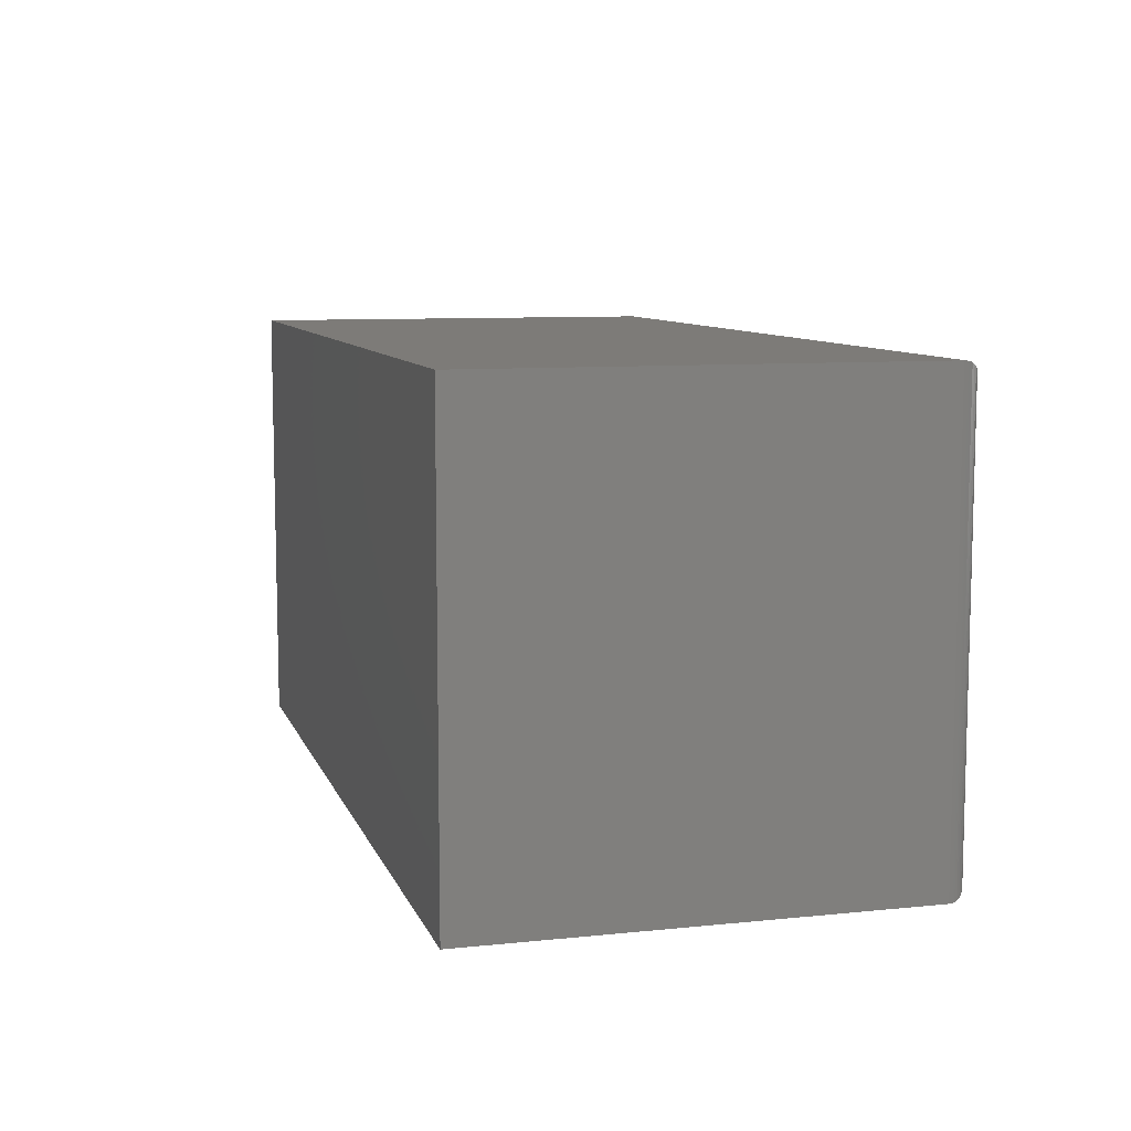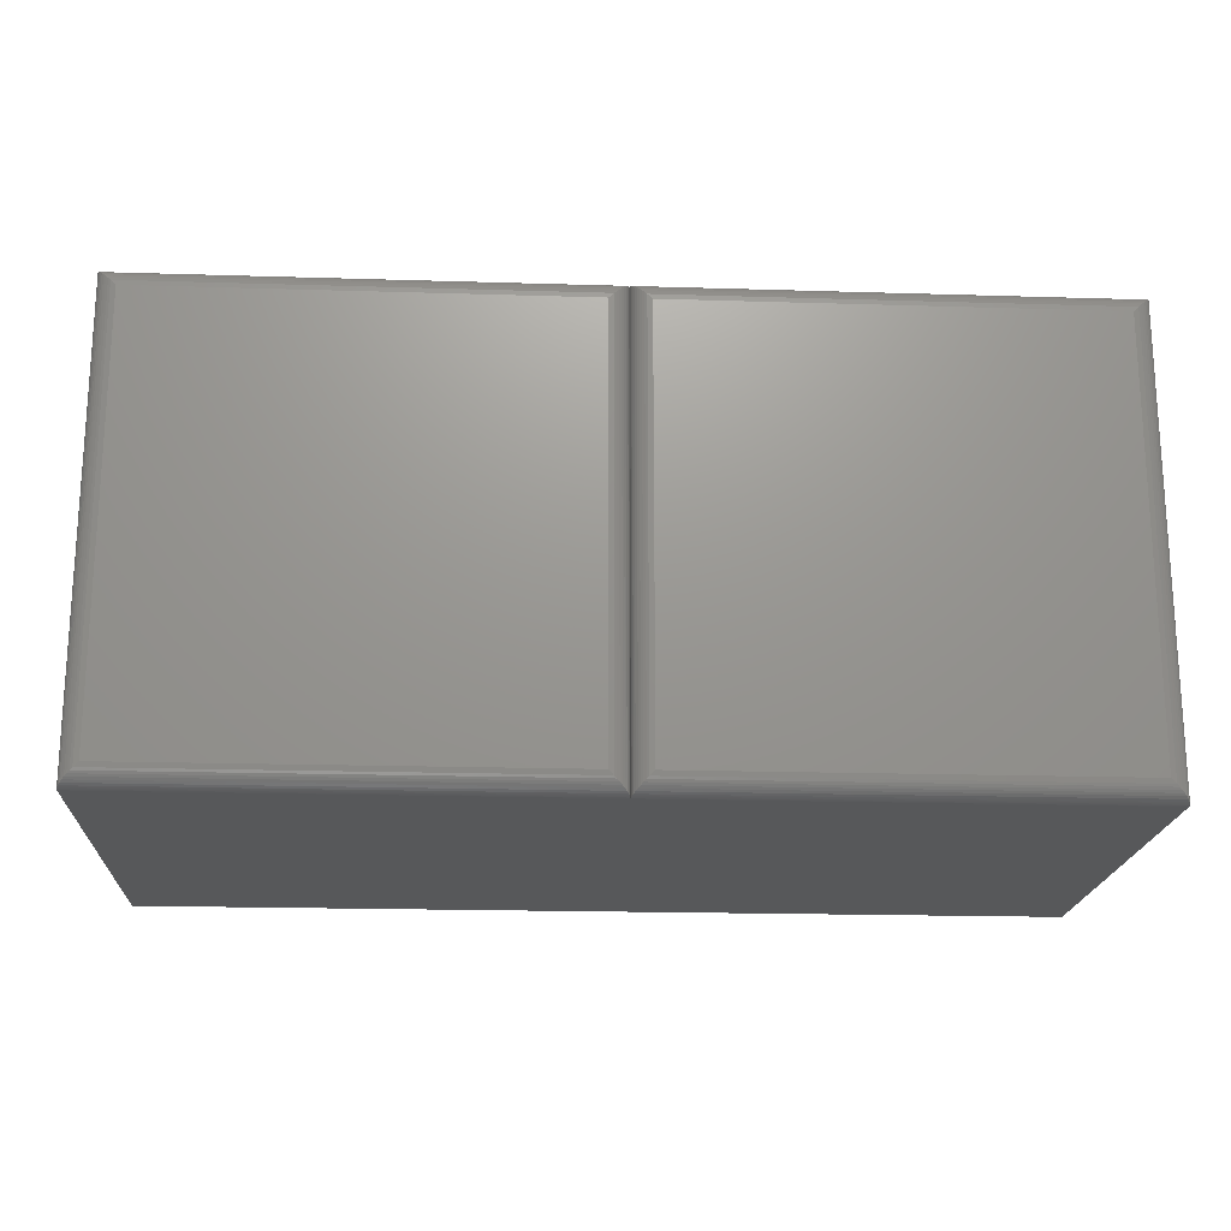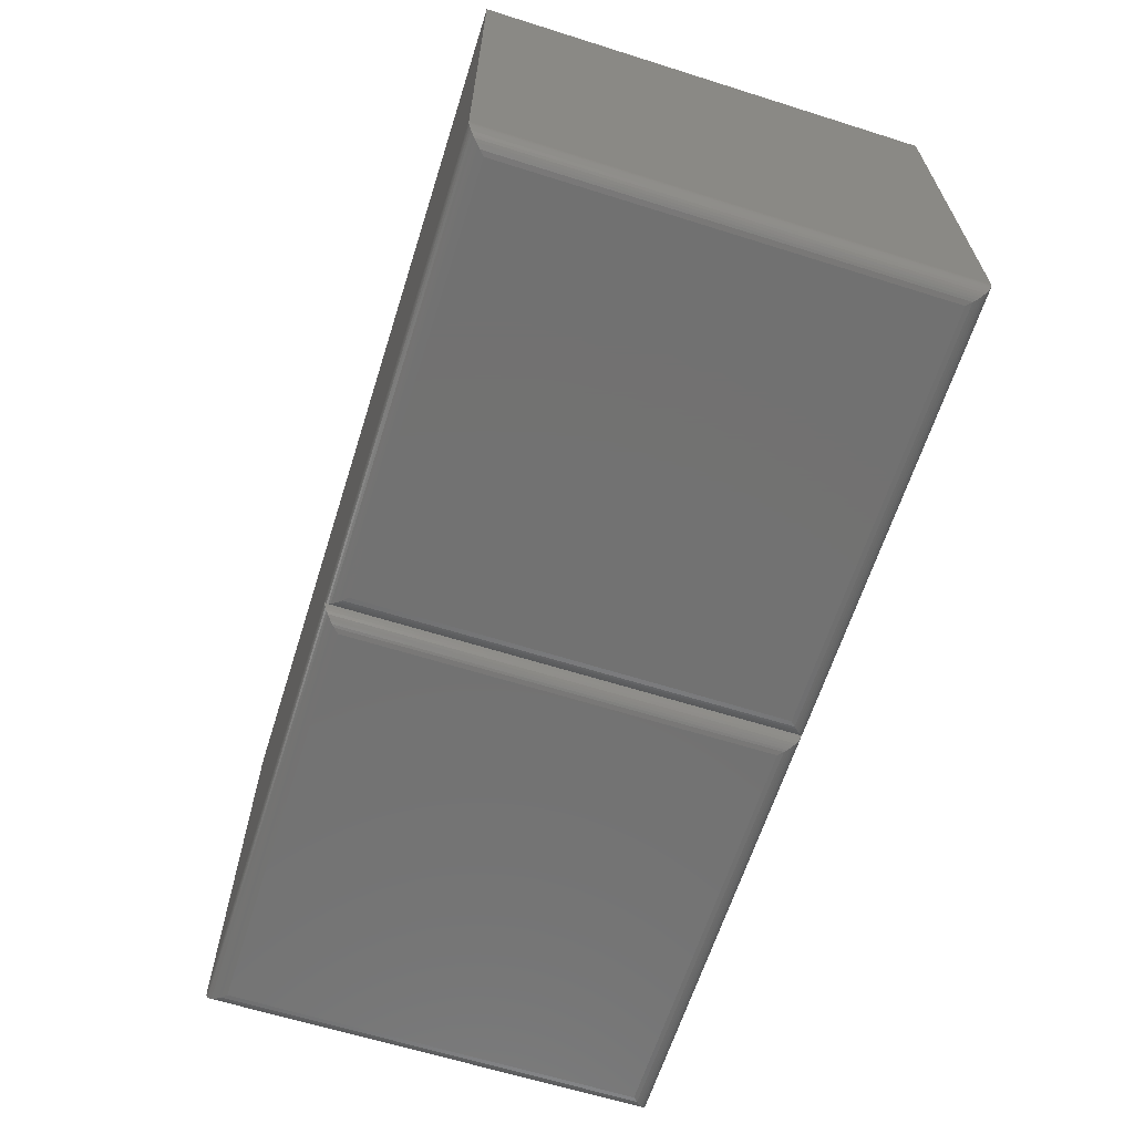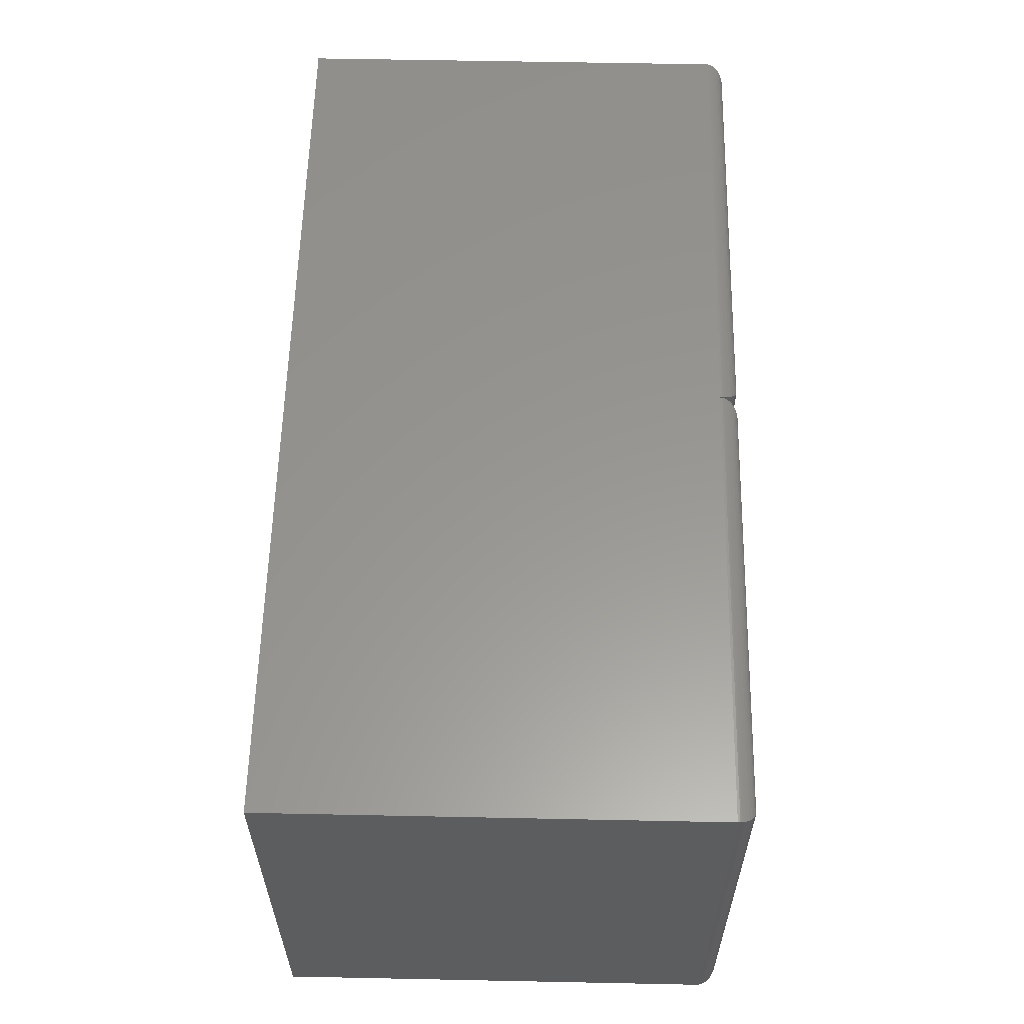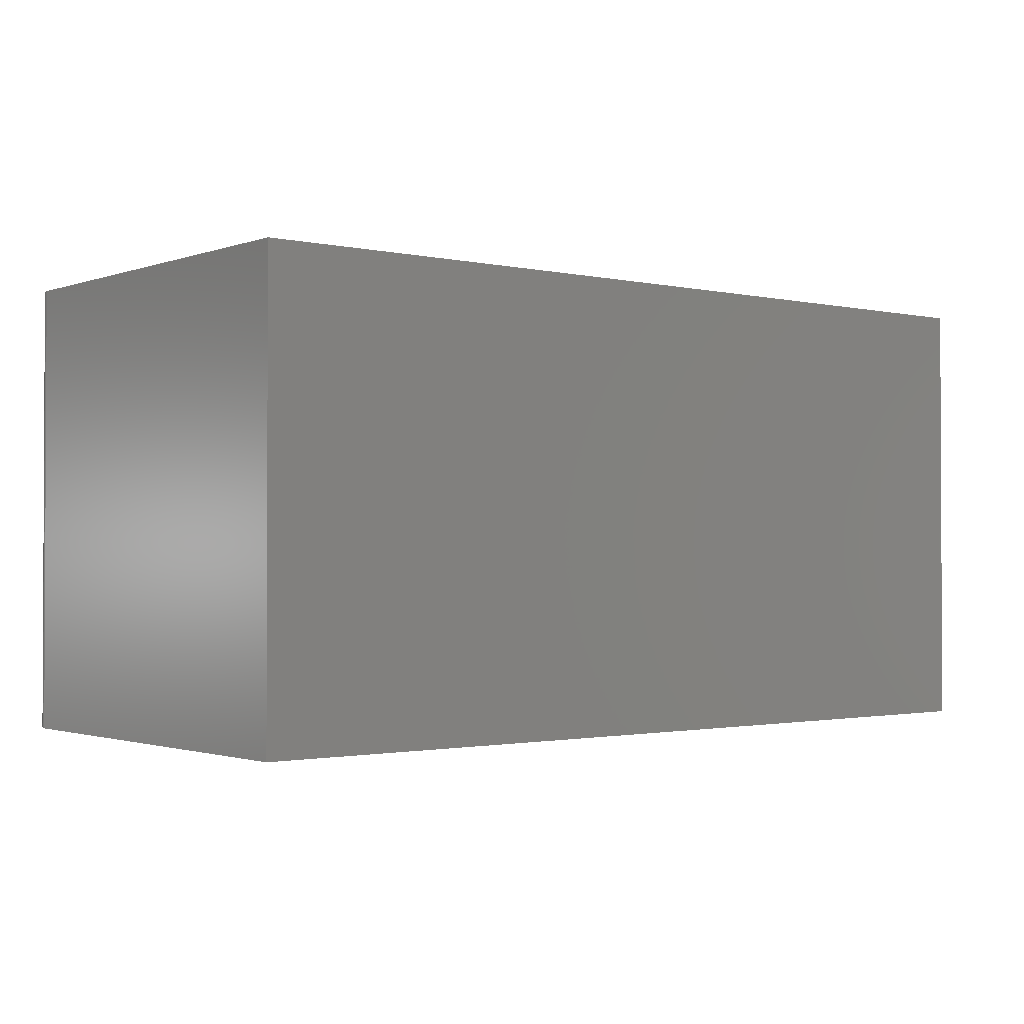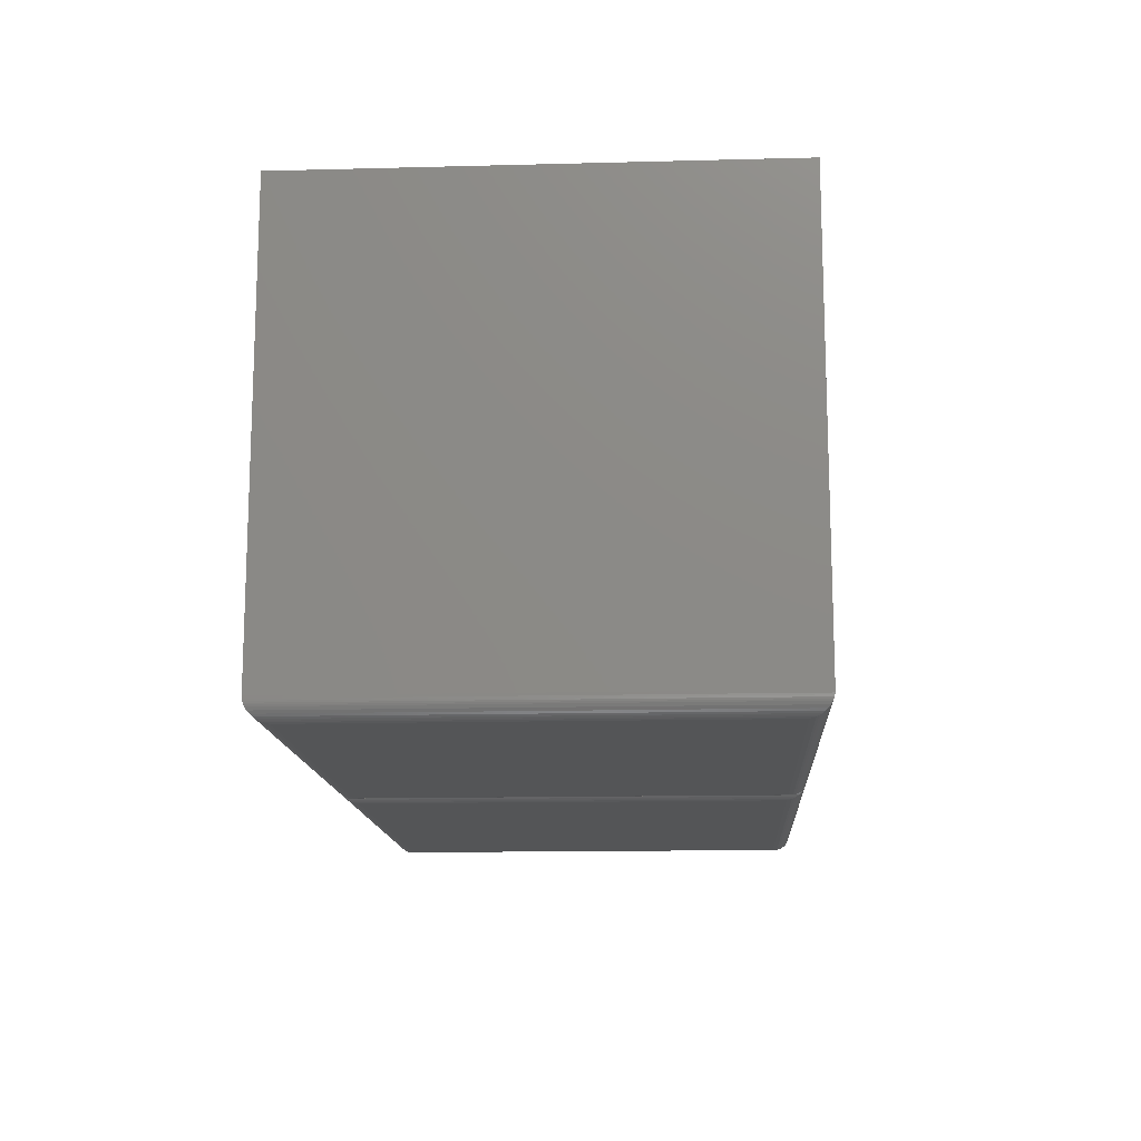
<metadata>
{"format":"stl","ext":"stl","renderer":"f3d","projection":"perspective","resolution":1024,"background":"white","views":[{"elev":8.9,"azim":74.6,"up":"+Y"},{"elev":-19.1,"azim":176.7,"up":"+Y"},{"elev":-63.9,"azim":-107.6,"up":"+Z"},{"elev":58.6,"azim":91.2,"up":"+Y"},{"elev":-1.4,"azim":-38.8,"up":"+Y"},{"elev":-13.9,"azim":93.3,"up":"+Z"}]}
</metadata>
<code>
# stl→obj: 106 verts, 208 faces
v 1.125 0.375 0.03125
v 1.125 0.375 0.75
v 1.125 -0.375 0.03125
v 1.125 -0.375 0.75
v -0.375 0.375 0.03125
v -0.375 -0.375 0.03125
v -0.375 0.375 0.75
v -0.375 -0.375 0.75
v 0.375 -0.375 0.03125
v 0.375 0.375 0.03125
v 0.3438 0.3438 0
v -0.3517 0.3517 0.001024
v 0.3517 0.3517 0.001024
v -0.3438 0.3438 0
v -0.3555 0.3555 0.002304
v 0.3555 0.3555 0.002304
v -0.3593 0.3593 0.004121
v 0.3593 0.3593 0.004121
v -0.3628 0.3628 0.0065
v 0.3628 0.3628 0.0065
v -0.3662 0.3662 0.009471
v 0.3662 0.3662 0.009471
v -0.3694 0.3694 0.01337
v 0.3694 0.3694 0.01337
v -0.3719 0.3719 0.01774
v -0.3748 0.3748 0.02739
v 0.3748 0.3748 0.02739
v -0.3743 0.3743 0.02489
v 0.3743 0.3743 0.02489
v -0.3737 0.3737 0.02246
v 0.3737 0.3737 0.02246
v -0.3729 0.3729 0.02004
v 0.3729 0.3729 0.02004
v 0.3719 0.3719 0.01774
v 0.3438 -0.3438 0
v 0.3517 -0.3517 0.001024
v 0.3555 -0.3555 0.002304
v 0.3593 -0.3593 0.004121
v 0.3628 -0.3628 0.0065
v 0.3662 -0.3662 0.009471
v 0.3694 -0.3694 0.01337
v 0.3748 -0.3748 0.02739
v 0.3743 -0.3743 0.02489
v 0.3737 -0.3737 0.02246
v 0.3729 -0.3729 0.02004
v 0.3719 -0.3719 0.01774
v -0.3438 -0.3438 0
v -0.3517 -0.3517 0.001024
v -0.3555 -0.3555 0.002304
v -0.3593 -0.3593 0.004121
v -0.3628 -0.3628 0.0065
v -0.3662 -0.3662 0.009471
v -0.3694 -0.3694 0.01337
v -0.3748 -0.3748 0.02739
v -0.3743 -0.3743 0.02489
v -0.3737 -0.3737 0.02246
v -0.3729 -0.3729 0.02004
v -0.3719 -0.3719 0.01774
v 1.094 0.3438 0
v 0.3983 0.3517 0.001024
v 1.102 0.3517 0.001024
v 0.4062 0.3438 0
v 0.3945 0.3555 0.002304
v 1.106 0.3555 0.002304
v 0.3907 0.3593 0.004121
v 1.109 0.3593 0.004121
v 0.3872 0.3628 0.0065
v 1.113 0.3628 0.0065
v 0.3838 0.3662 0.009471
v 1.116 0.3662 0.009471
v 0.3806 0.3694 0.01337
v 1.119 0.3694 0.01337
v 0.3781 0.3719 0.01774
v 0.3752 0.3748 0.02739
v 1.125 0.3748 0.02739
v 0.3757 0.3743 0.02489
v 1.124 0.3743 0.02489
v 0.3763 0.3737 0.02246
v 1.124 0.3737 0.02246
v 0.3771 0.3729 0.02004
v 1.123 0.3729 0.02004
v 1.122 0.3719 0.01774
v 0.3983 -0.3517 0.001024
v 0.4062 -0.3438 0
v 0.3945 -0.3555 0.002304
v 0.3907 -0.3593 0.004121
v 0.3872 -0.3628 0.0065
v 0.3838 -0.3662 0.009471
v 0.3806 -0.3694 0.01337
v 0.3781 -0.3719 0.01774
v 0.3752 -0.3748 0.02739
v 0.3757 -0.3743 0.02489
v 0.3763 -0.3737 0.02246
v 0.3771 -0.3729 0.02004
v 1.102 -0.3517 0.001024
v 1.094 -0.3438 0
v 1.106 -0.3555 0.002304
v 1.109 -0.3593 0.004121
v 1.113 -0.3628 0.0065
v 1.116 -0.3662 0.009471
v 1.119 -0.3694 0.01337
v 1.122 -0.3719 0.01774
v 1.125 -0.3748 0.02739
v 1.124 -0.3743 0.02489
v 1.124 -0.3737 0.02246
v 1.123 -0.3729 0.02004
f 1 2 3
f 3 2 4
f 5 6 7
f 7 6 8
f 8 6 4
f 4 6 9
f 4 9 3
f 2 1 7
f 7 1 10
f 7 10 5
f 8 4 7
f 7 4 2
f 11 12 13
f 11 14 12
f 13 12 15
f 13 15 16
f 16 15 17
f 16 17 18
f 18 17 19
f 18 19 20
f 20 19 21
f 20 21 22
f 22 21 23
f 22 23 24
f 24 23 25
f 5 10 26
f 26 10 27
f 26 27 28
f 28 27 29
f 28 29 30
f 30 29 31
f 30 31 32
f 32 31 33
f 32 33 25
f 25 33 34
f 25 34 24
f 35 13 36
f 35 11 13
f 36 13 16
f 36 16 37
f 37 16 18
f 37 18 38
f 38 18 20
f 38 20 39
f 39 20 22
f 39 22 40
f 40 22 24
f 40 24 41
f 41 24 34
f 10 9 27
f 27 9 42
f 27 42 29
f 29 42 43
f 29 43 31
f 31 43 44
f 31 44 33
f 33 44 45
f 33 45 34
f 34 45 46
f 34 46 41
f 47 36 48
f 47 35 36
f 48 36 37
f 48 37 49
f 49 37 38
f 49 38 50
f 50 38 39
f 50 39 51
f 51 39 40
f 51 40 52
f 52 40 41
f 52 41 53
f 53 41 46
f 9 6 42
f 42 6 54
f 42 54 43
f 43 54 55
f 43 55 44
f 44 55 56
f 44 56 45
f 45 56 57
f 45 57 46
f 46 57 58
f 46 58 53
f 59 60 61
f 59 62 60
f 61 60 63
f 61 63 64
f 64 63 65
f 64 65 66
f 66 65 67
f 66 67 68
f 68 67 69
f 68 69 70
f 70 69 71
f 70 71 72
f 72 71 73
f 10 1 74
f 74 1 75
f 74 75 76
f 76 75 77
f 76 77 78
f 78 77 79
f 78 79 80
f 80 79 81
f 80 81 73
f 73 81 82
f 73 82 72
f 62 83 60
f 62 84 83
f 60 83 85
f 60 85 63
f 63 85 86
f 63 86 65
f 65 86 87
f 65 87 67
f 67 87 88
f 67 88 69
f 69 88 89
f 69 89 71
f 71 89 90
f 9 10 91
f 91 10 74
f 91 74 92
f 92 74 76
f 92 76 93
f 93 76 78
f 93 78 94
f 94 78 80
f 94 80 90
f 90 80 73
f 90 73 71
f 84 95 83
f 84 96 95
f 83 95 97
f 83 97 85
f 85 97 98
f 85 98 86
f 86 98 99
f 86 99 87
f 87 99 100
f 87 100 88
f 88 100 101
f 88 101 89
f 89 101 102
f 3 9 103
f 103 9 91
f 103 91 104
f 104 91 92
f 104 92 105
f 105 92 93
f 105 93 106
f 106 93 94
f 106 94 102
f 102 94 90
f 102 90 89
f 96 61 95
f 96 59 61
f 95 61 64
f 95 64 97
f 97 64 66
f 97 66 98
f 98 66 68
f 98 68 99
f 99 68 70
f 99 70 100
f 100 70 72
f 100 72 101
f 101 72 82
f 1 3 75
f 75 3 103
f 75 103 77
f 77 103 104
f 77 104 79
f 79 104 105
f 79 105 81
f 81 105 106
f 81 106 82
f 82 106 102
f 82 102 101
f 84 62 96
f 96 62 59
f 47 14 35
f 35 14 11
f 14 48 12
f 14 47 48
f 12 48 49
f 12 49 15
f 15 49 50
f 15 50 17
f 17 50 51
f 17 51 19
f 19 51 52
f 19 52 21
f 21 52 53
f 21 53 23
f 23 53 58
f 6 5 54
f 54 5 26
f 54 26 55
f 55 26 28
f 55 28 56
f 56 28 30
f 56 30 57
f 57 30 32
f 57 32 58
f 58 32 25
f 58 25 23

</code>
